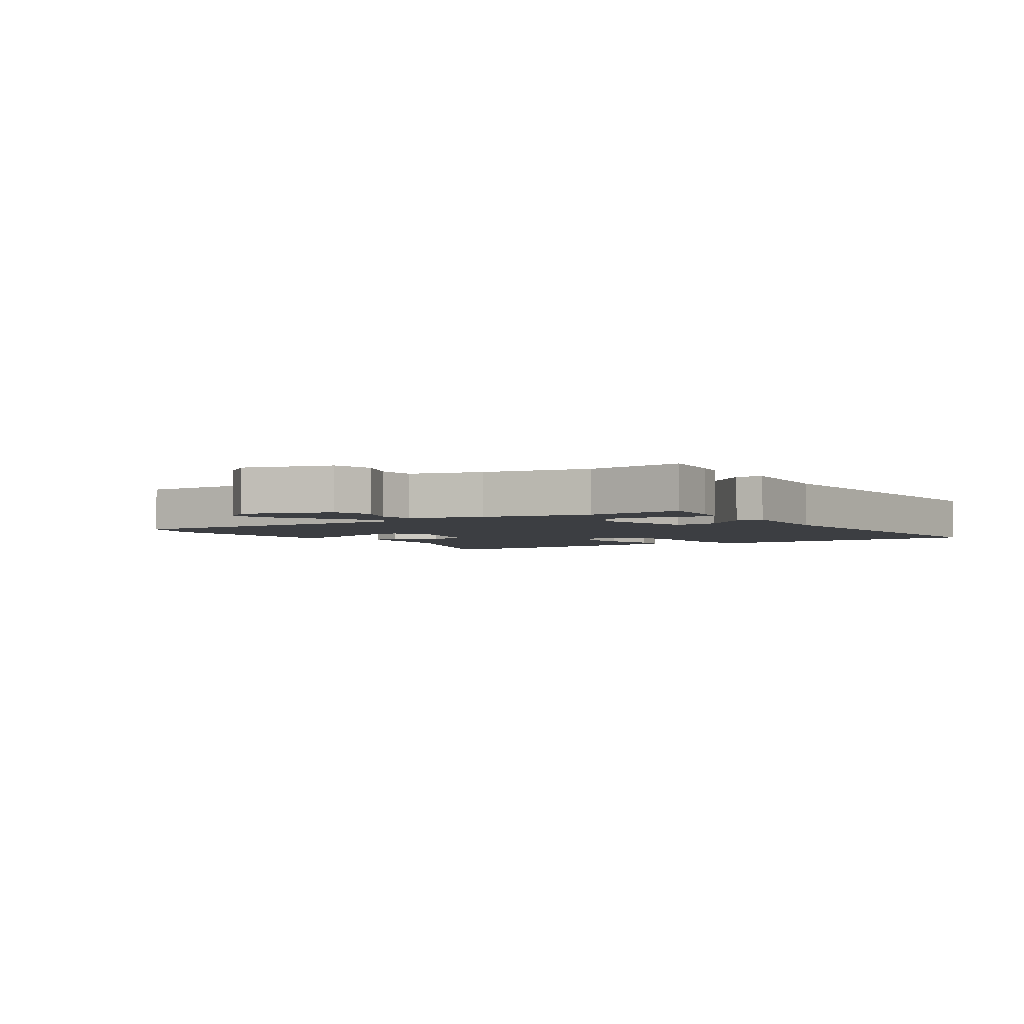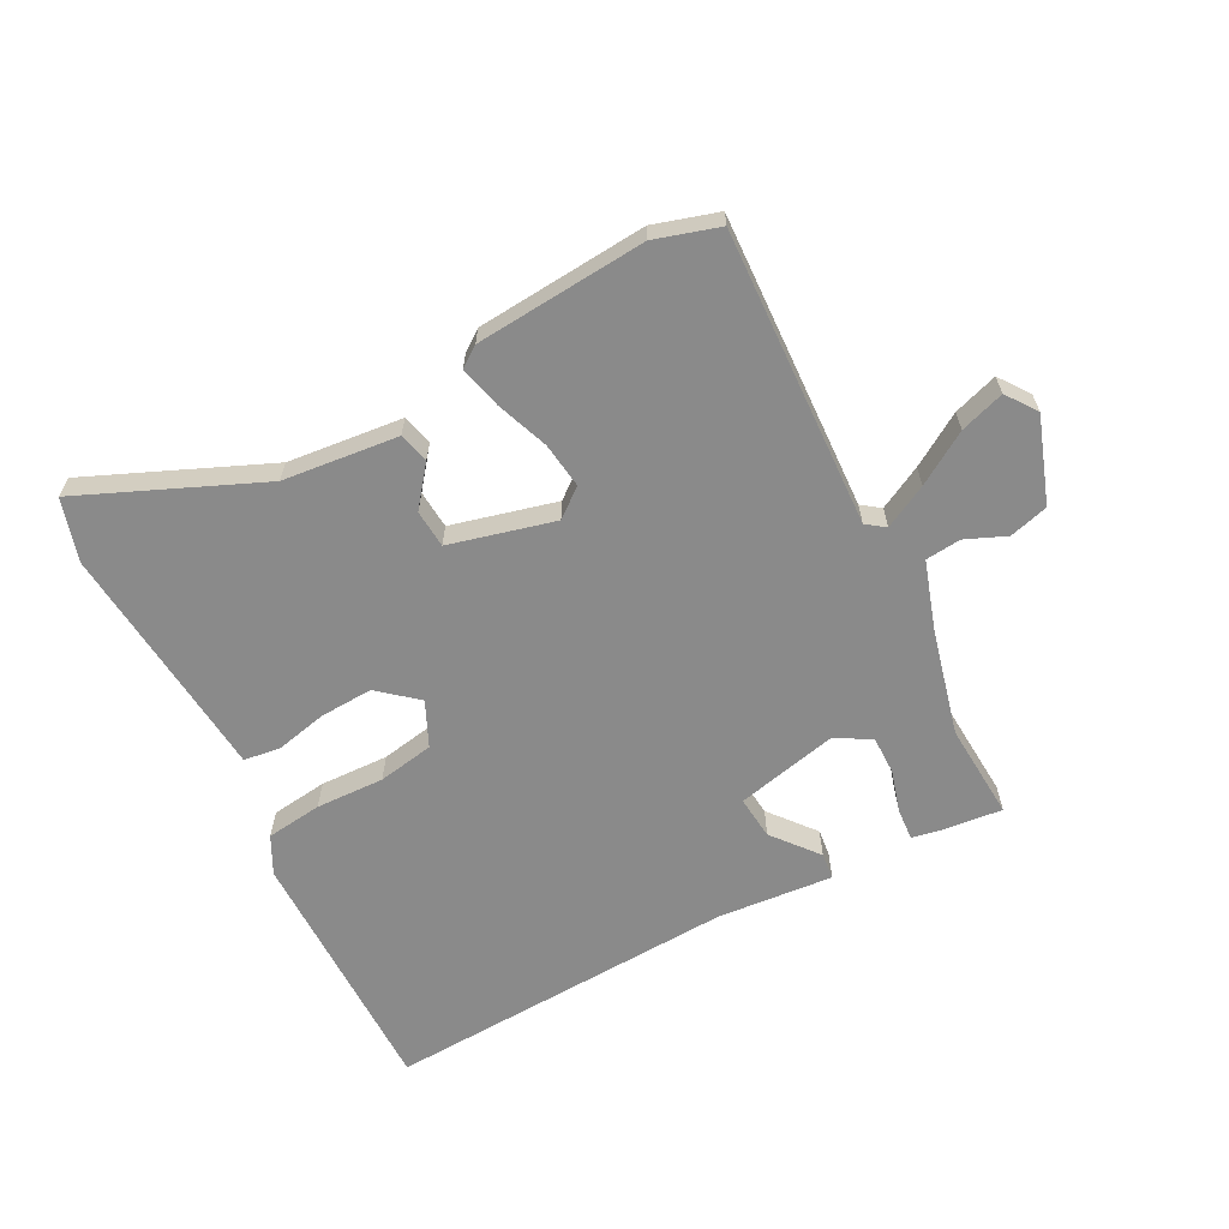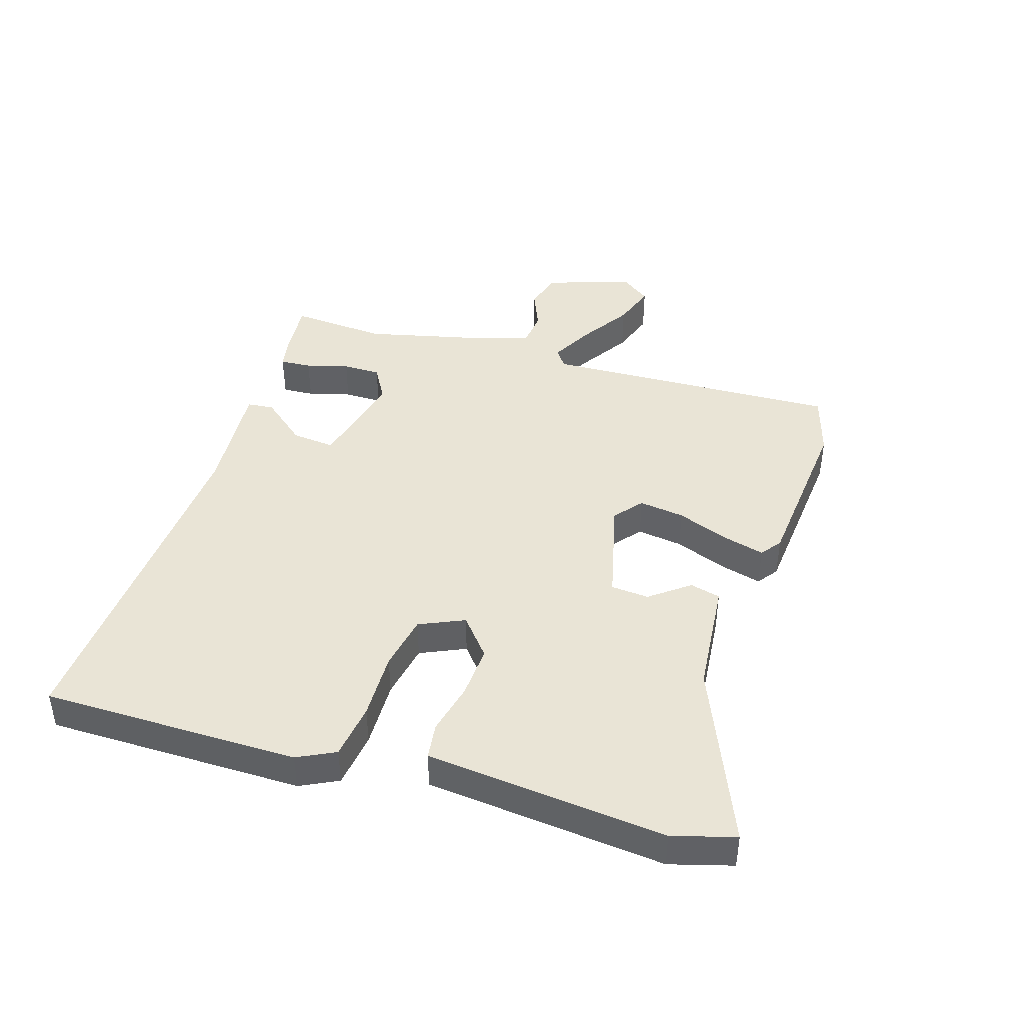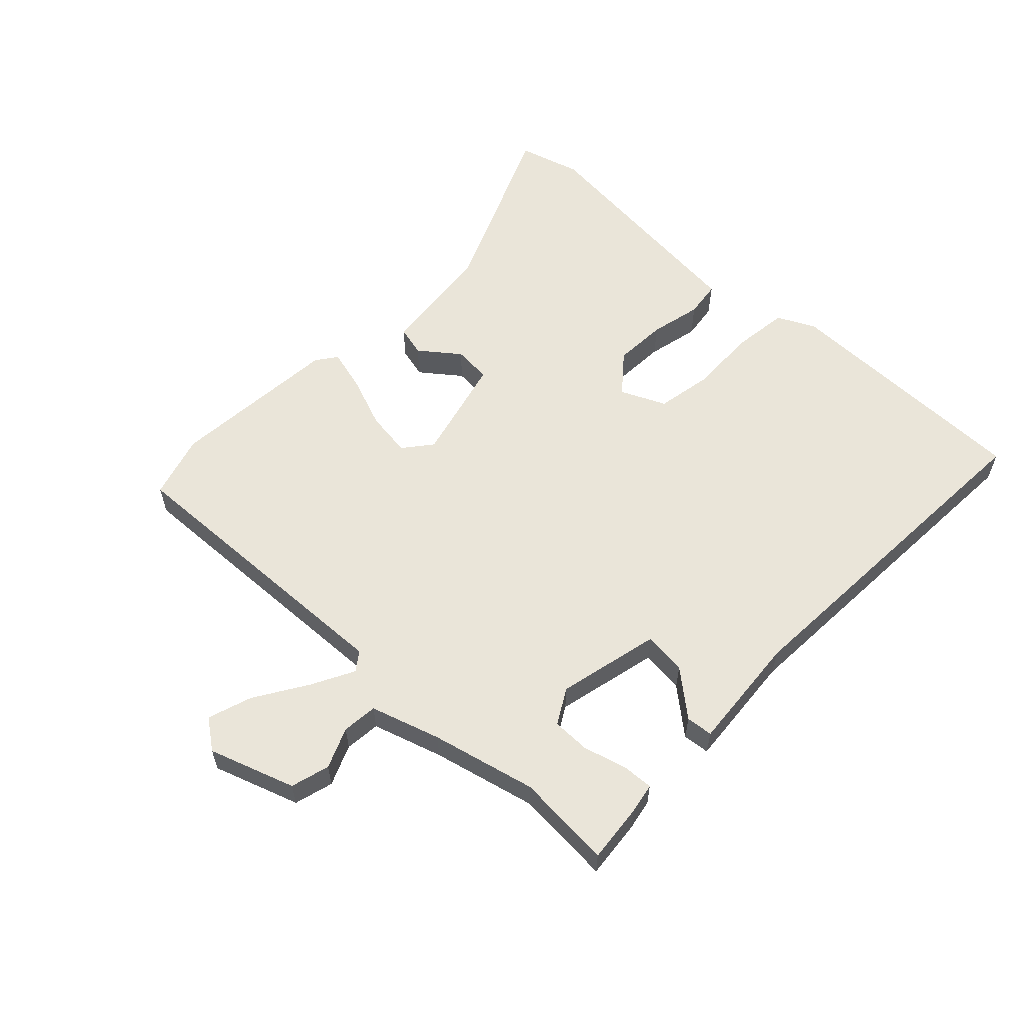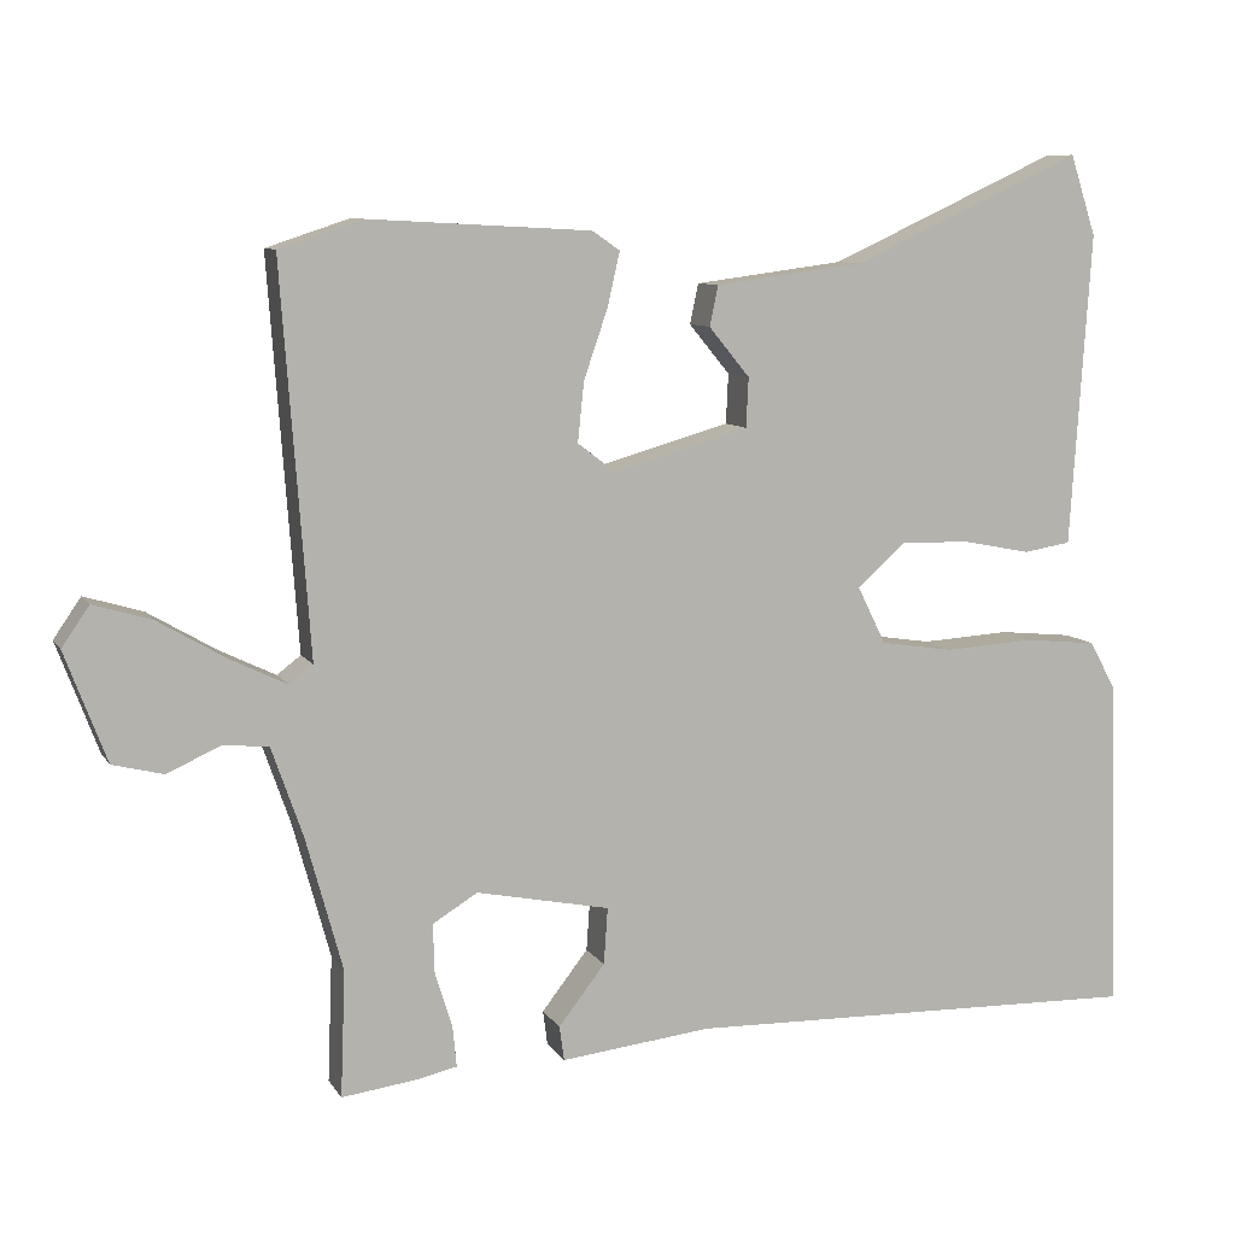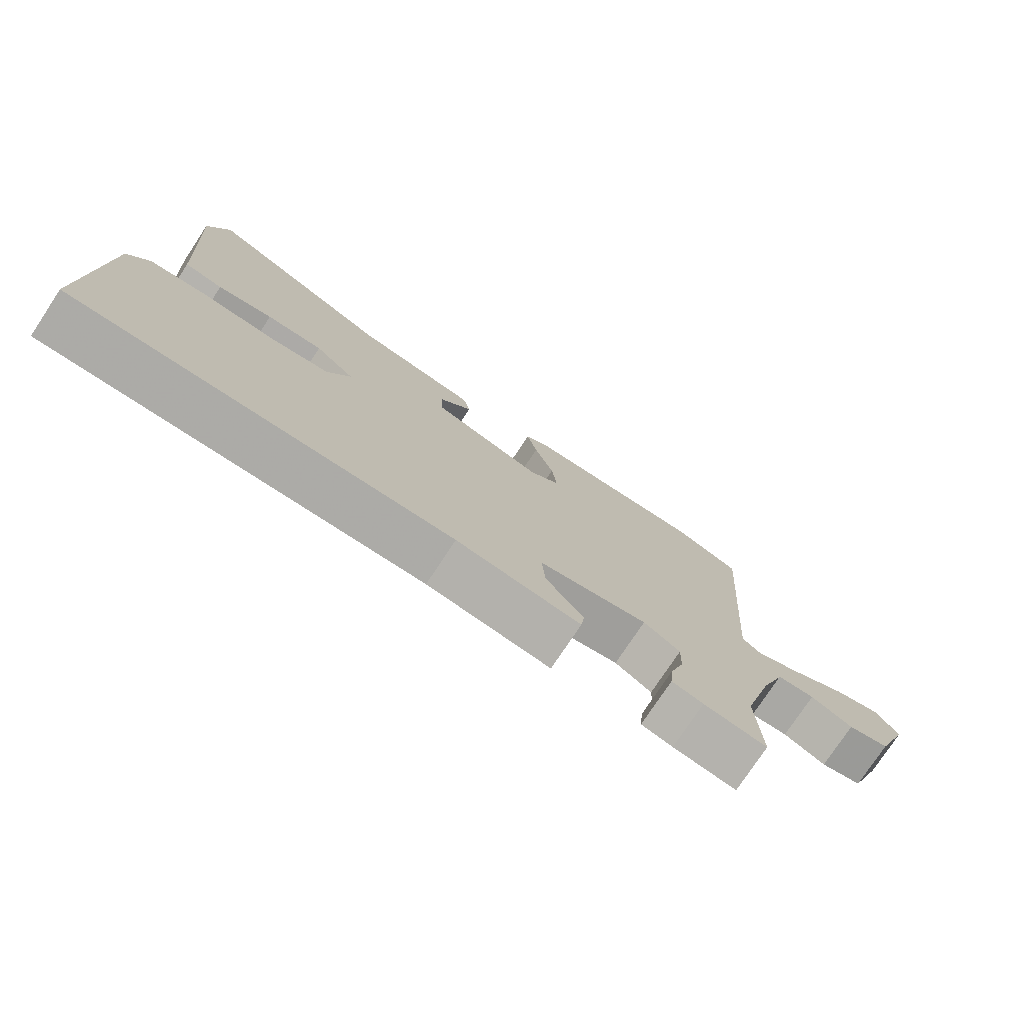
<metadata>
{"format":"obj","ext":"obj","renderer":"f3d","projection":"perspective","resolution":1024,"background":"white","views":[{"elev":-3.3,"azim":126.0,"up":"+Y"},{"elev":-63.5,"azim":29.1,"up":"+Y"},{"elev":42.7,"azim":-70.7,"up":"+Y"},{"elev":58.5,"azim":135.5,"up":"+Y"},{"elev":8.7,"azim":161.2,"up":"+Z"},{"elev":-76.7,"azim":-33.5,"up":"+Z"}]}
</metadata>
<code>
v 0.496 0.07 -0.394
v 0.502 0.07 -0.554
v 0.404 0.07 -0.541
v 0.355 0.07 -0.53
v 0.36 0.07 -0.478
v 0.382 0.07 -0.408
v 0.384 0.07 -0.345
v 0.327 0.07 -0.31
v 0.157 0.07 -0.344
v 0.162 0.07 -0.416
v 0.221 0.07 -0.492
v 0.215 0.07 -0.536
v 0.023 0.07 -0.514
v -0.562 0.07 -0.527
v -0.549 0.07 -0.103
v -0.516 0.07 -0.042
v -0.423 0.07 -0.033
v -0.31 0.07 -0.04
v -0.217 0.07 -0.026
v -0.181 0.07 0.047
v -0.243 0.07 0.102
v -0.331 0.07 0.1
v -0.417 0.07 0.083
v -0.477 0.07 0.093
v -0.482 0.07 0.172
v -0.503 0.07 0.49
v -0.47 0.07 0.592
v -0.177 0.07 0.457
v 0.013 0.07 0.432
v 0.024 0.07 0.381
v -0.028 0.07 0.318
v -0.025 0.07 0.255
v 0.147 0.07 0.206
v 0.195 0.07 0.242
v 0.187 0.07 0.318
v 0.157 0.07 0.405
v 0.141 0.07 0.475
v 0.176 0.07 0.499
v 0.459 0.07 0.514
v 0.564 0.07 0.479
v 0.528 0.07 -0.013
v 0.558 0.07 -0.036
v 0.63 0.07 -0.001
v 0.717 0.07 0.05
v 0.791 0.07 0.072
v 0.826 0.07 0.021
v 0.773 0.07 -0.119
v 0.708 0.07 -0.135
v 0.642 0.07 -0.105
v 0.583 0.07 -0.109
v 0.543 0.07 -0.223
v 0.496 0 -0.394
v 0.502 0 -0.554
v 0.404 0 -0.541
v 0.355 0 -0.53
v 0.36 0 -0.478
v 0.382 0 -0.408
v 0.384 0 -0.345
v 0.327 0 -0.31
v 0.157 0 -0.344
v 0.162 0 -0.416
v 0.221 0 -0.492
v 0.215 0 -0.536
v 0.023 0 -0.514
v -0.562 0 -0.527
v -0.549 0 -0.103
v -0.516 0 -0.042
v -0.423 0 -0.033
v -0.31 0 -0.04
v -0.217 0 -0.026
v -0.181 0 0.047
v -0.243 0 0.102
v -0.331 0 0.1
v -0.417 0 0.083
v -0.477 0 0.093
v -0.482 0 0.172
v -0.503 0 0.49
v -0.47 0 0.592
v -0.177 0 0.457
v 0.013 0 0.432
v 0.024 0 0.381
v -0.028 0 0.318
v -0.025 0 0.255
v 0.147 0 0.206
v 0.195 0 0.242
v 0.187 0 0.318
v 0.157 0 0.405
v 0.141 0 0.475
v 0.176 0 0.499
v 0.459 0 0.514
v 0.564 0 0.479
v 0.528 0 -0.013
v 0.558 0 -0.036
v 0.63 0 -0.001
v 0.717 0 0.05
v 0.791 0 0.072
v 0.826 0 0.021
v 0.773 0 -0.119
v 0.708 0 -0.135
v 0.642 0 -0.105
v 0.583 0 -0.109
v 0.543 0 -0.223
f 46 47 48 49
f 46 49 50
f 43 44 45 46
f 42 43 46 50
f 41 42 50 51
f 39 40 41
f 35 36 37 38
f 34 35 38 39
f 28 29 30 31
f 28 31 32
f 25 26 27 28
f 25 28 32
f 22 23 24 25
f 21 22 25 32
f 20 21 32 33
f 15 16 17 18
f 13 14 15 18
f 13 18 19
f 10 11 12 13
f 9 10 13 19
f 8 9 19 20
f 3 4 5 6
f 1 2 3 6
f 1 6 7
f 34 39 41 51
f 33 34 51 1
f 8 20 33
f 1 7 8 33
f 100 99 98 97
f 101 100 97
f 97 96 95 94
f 101 97 94 93
f 102 101 93 92
f 92 91 90
f 89 88 87 86
f 90 89 86 85
f 82 81 80 79
f 83 82 79
f 79 78 77 76
f 83 79 76
f 76 75 74 73
f 83 76 73 72
f 84 83 72 71
f 69 68 67 66
f 69 66 65 64
f 70 69 64
f 64 63 62 61
f 70 64 61 60
f 71 70 60 59
f 57 56 55 54
f 57 54 53 52
f 58 57 52
f 102 92 90 85
f 52 102 85 84
f 84 71 59
f 84 59 58 52
f 1 52 53 2
f 2 53 54 3
f 3 54 55 4
f 4 55 56 5
f 5 56 57 6
f 6 57 58 7
f 7 58 59 8
f 8 59 60 9
f 9 60 61 10
f 10 61 62 11
f 11 62 63 12
f 12 63 64 13
f 13 64 65 14
f 14 65 66 15
f 15 66 67 16
f 16 67 68 17
f 17 68 69 18
f 18 69 70 19
f 19 70 71 20
f 20 71 72 21
f 21 72 73 22
f 22 73 74 23
f 23 74 75 24
f 24 75 76 25
f 25 76 77 26
f 26 77 78 27
f 27 78 79 28
f 28 79 80 29
f 29 80 81 30
f 30 81 82 31
f 31 82 83 32
f 32 83 84 33
f 33 84 85 34
f 34 85 86 35
f 35 86 87 36
f 36 87 88 37
f 37 88 89 38
f 38 89 90 39
f 39 90 91 40
f 40 91 92 41
f 41 92 93 42
f 42 93 94 43
f 43 94 95 44
f 44 95 96 45
f 45 96 97 46
f 46 97 98 47
f 47 98 99 48
f 48 99 100 49
f 49 100 101 50
f 50 101 102 51
f 51 102 52 1

</code>
